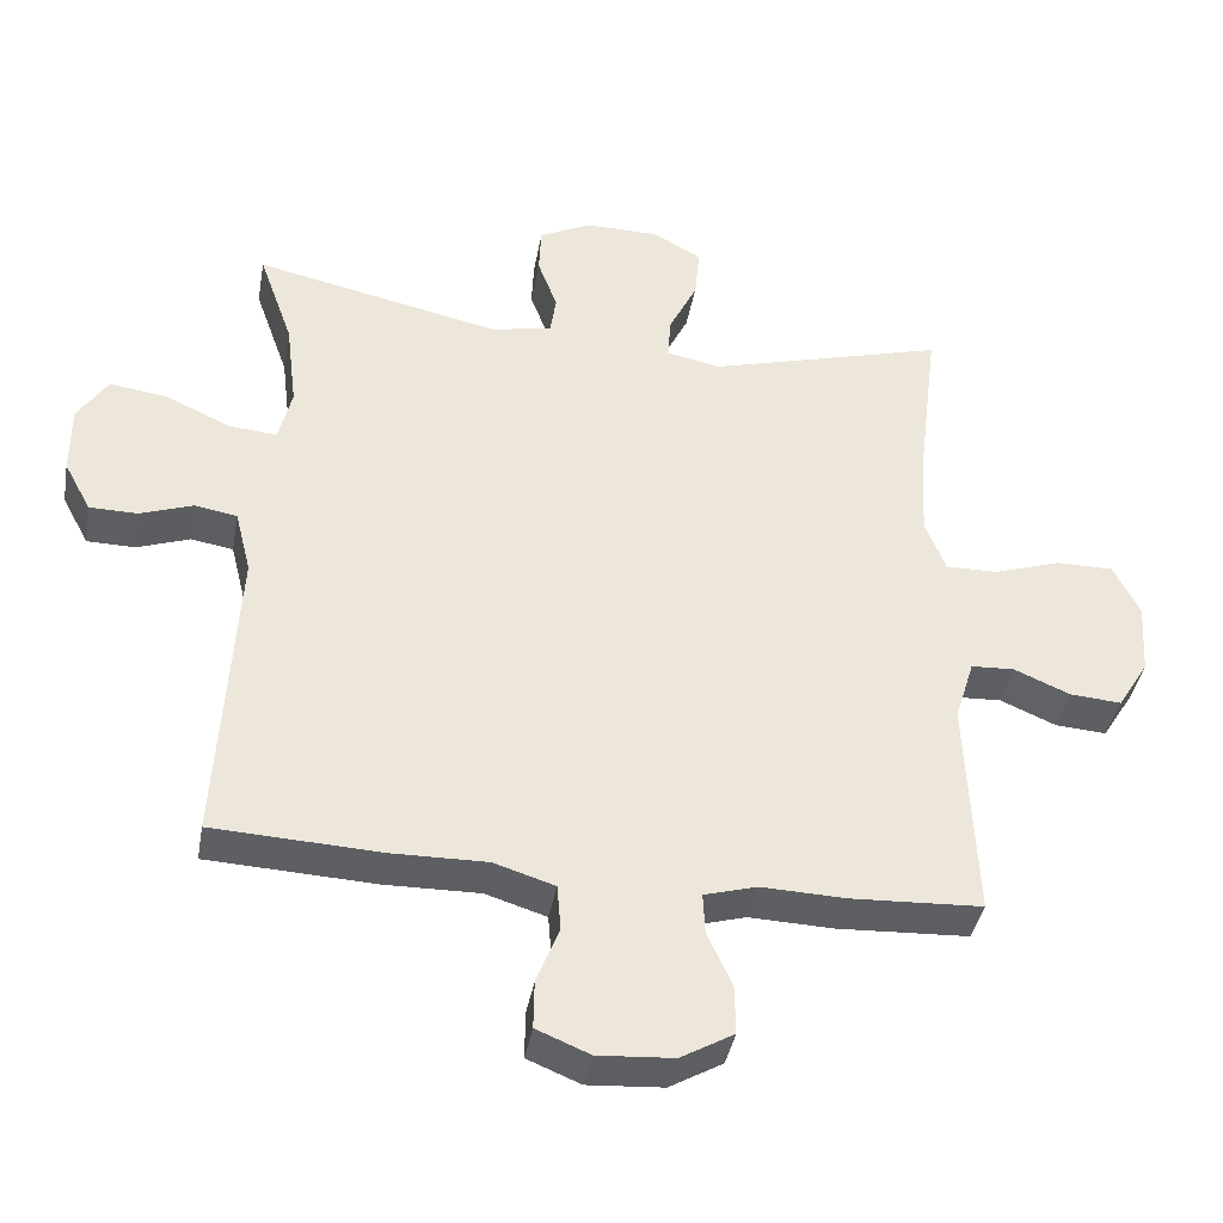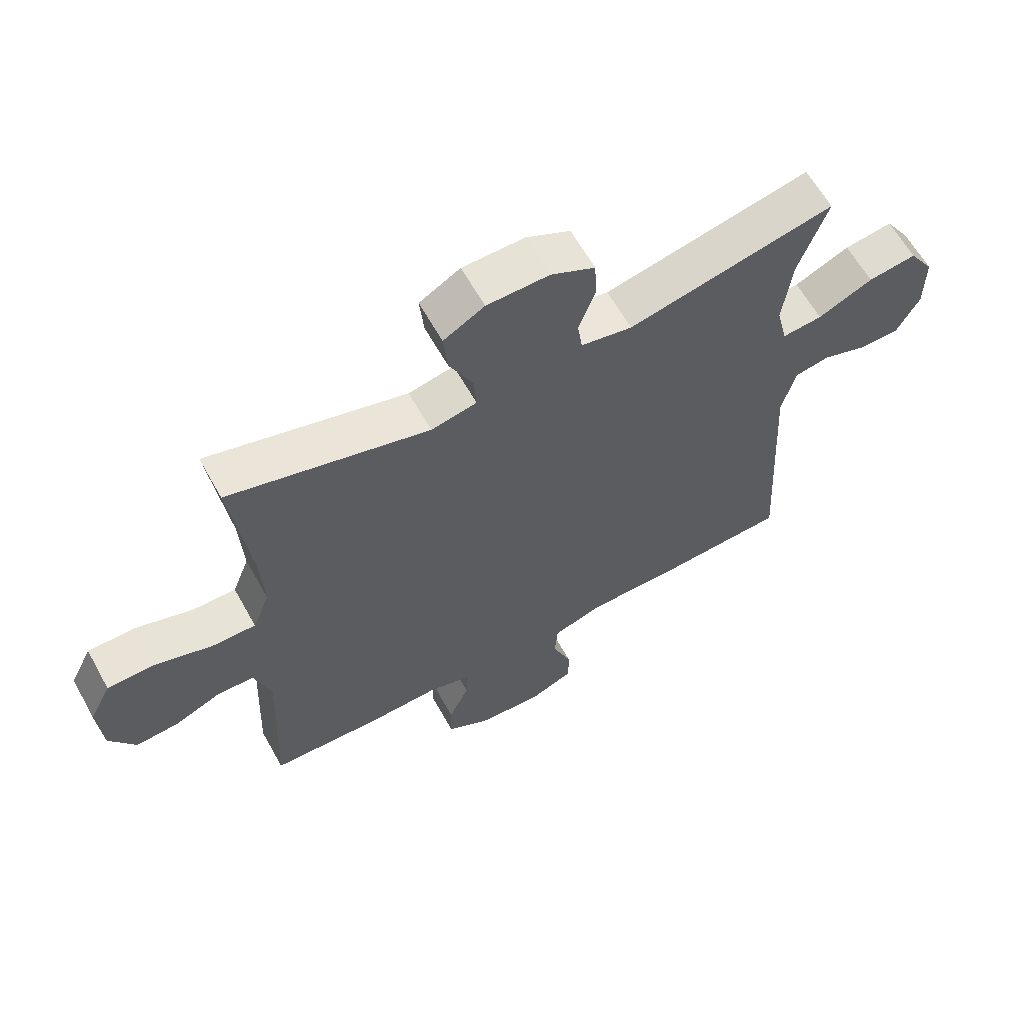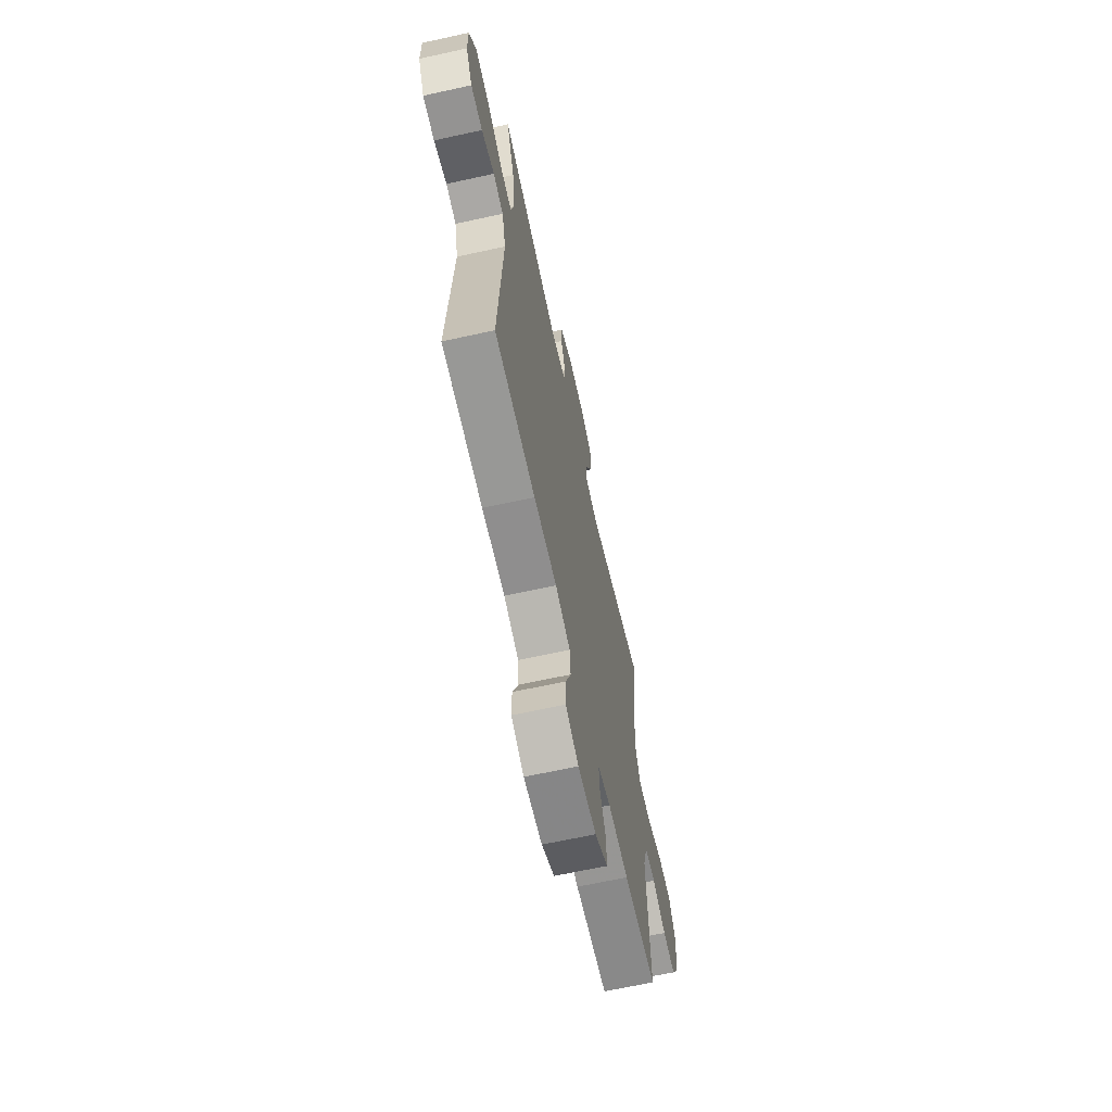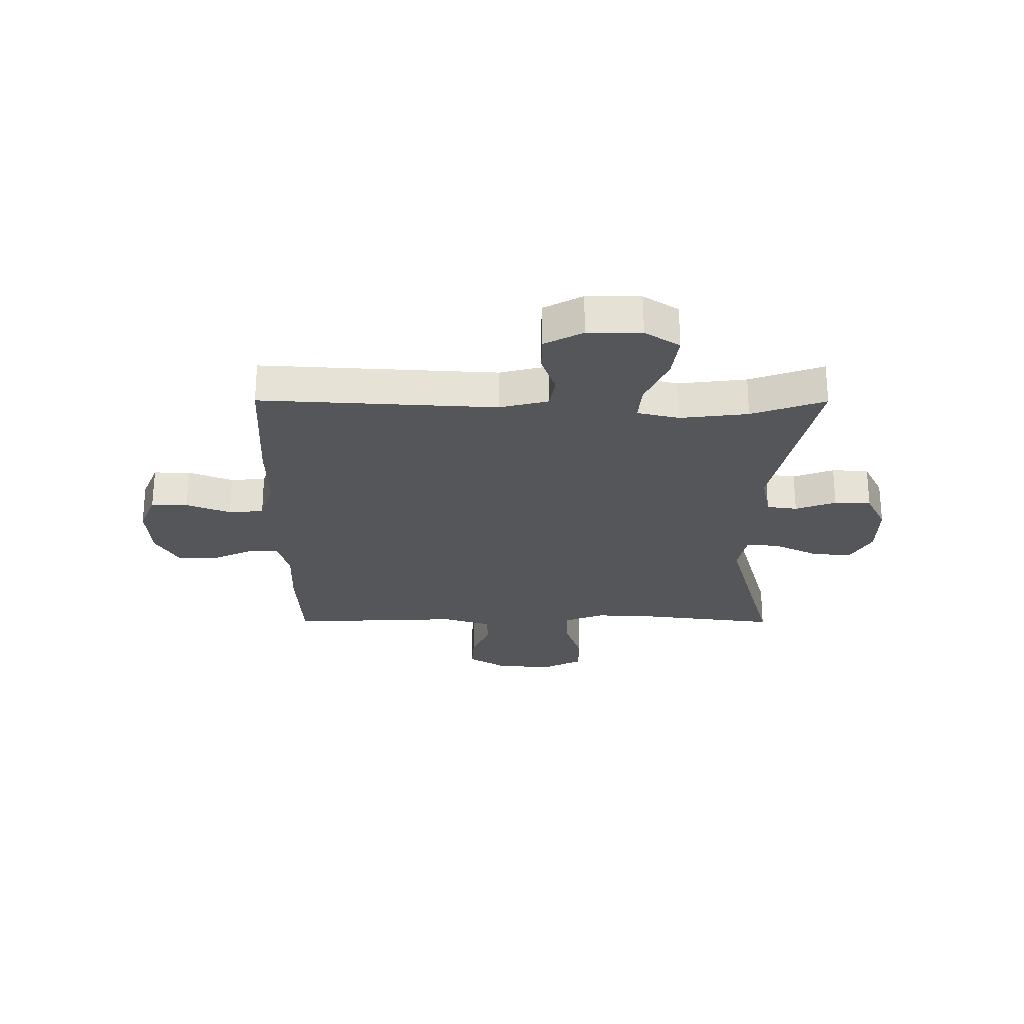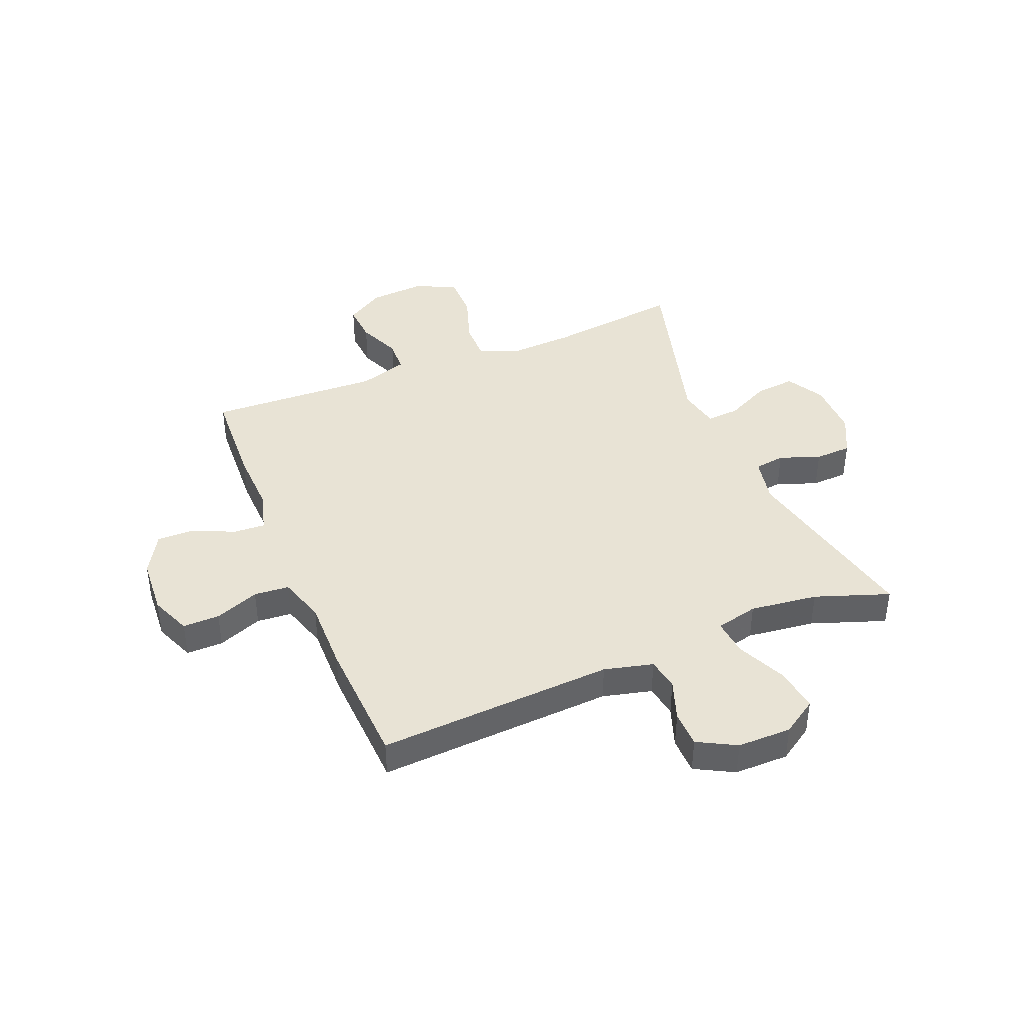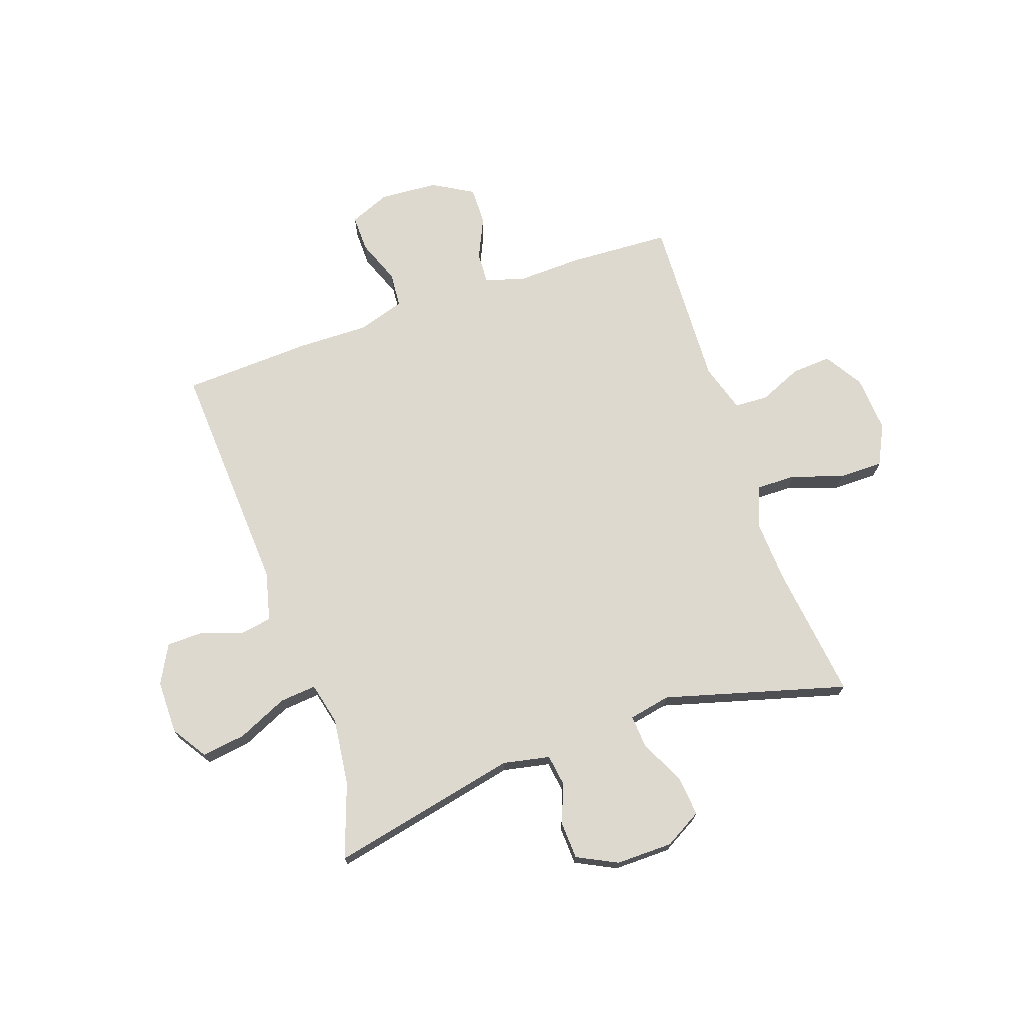
<metadata>
{"format":"obj","ext":"obj","renderer":"f3d","projection":"perspective","resolution":1024,"background":"white","views":[{"elev":-39.7,"azim":-10.1,"up":"+Z"},{"elev":62.5,"azim":150.9,"up":"+Z"},{"elev":-65.9,"azim":-77.6,"up":"+Z"},{"elev":-25.7,"azim":-90.2,"up":"+Y"},{"elev":41.3,"azim":-112.3,"up":"+Y"},{"elev":71.8,"azim":-19.1,"up":"+Y"}]}
</metadata>
<code>
v 0.5 0.07 0.5
v 0.47 0.07 0.258
v 0.464 0.07 0.144
v 0.492 0.07 0.072
v 0.564 0.07 0.073
v 0.657 0.07 0.104
v 0.736 0.07 0.104
v 0.772 0.07 0.032
v 0.765 0.07 -0.07
v 0.722 0.07 -0.139
v 0.651 0.07 -0.134
v 0.574 0.07 -0.101
v 0.514 0.07 -0.104
v 0.487 0.07 -0.191
v 0.5 0.07 -0.5
v 0.318 0.07 -0.509
v 0.203 0.07 -0.505
v 0.13 0.07 -0.526
v 0.133 0.07 -0.583
v 0.167 0.07 -0.657
v 0.168 0.07 -0.725
v 0.095 0.07 -0.767
v -0.009 0.07 -0.774
v -0.082 0.07 -0.744
v -0.081 0.07 -0.678
v -0.05 0.07 -0.598
v -0.055 0.07 -0.535
v -0.139 0.07 -0.509
v -0.269 0.07 -0.511
v -0.5 0.07 -0.5
v -0.476 0.07 -0.075
v -0.498 0.07 0.013
v -0.556 0.07 0.023
v -0.629 0.07 -0.003
v -0.695 0.07 -0.002
v -0.732 0.07 0.067
v -0.732 0.07 0.164
v -0.691 0.07 0.227
v -0.612 0.07 0.216
v -0.522 0.07 0.175
v -0.456 0.07 0.169
v -0.438 0.07 0.245
v -0.453 0.07 0.367
v -0.5 0.07 0.5
v -0.161 0.07 0.427
v -0.077 0.07 0.444
v -0.069 0.07 0.499
v -0.096 0.07 0.572
v -0.093 0.07 0.638
v -0.021 0.07 0.674
v 0.081 0.07 0.673
v 0.148 0.07 0.635
v 0.141 0.07 0.563
v 0.102 0.07 0.483
v 0.098 0.07 0.424
v 0.173 0.07 0.409
v 0.5 0 0.5
v 0.47 0 0.258
v 0.464 0 0.144
v 0.492 0 0.072
v 0.564 0 0.073
v 0.657 0 0.104
v 0.736 0 0.104
v 0.772 0 0.032
v 0.765 0 -0.07
v 0.722 0 -0.139
v 0.651 0 -0.134
v 0.574 0 -0.101
v 0.514 0 -0.104
v 0.487 0 -0.191
v 0.5 0 -0.5
v 0.318 0 -0.509
v 0.203 0 -0.505
v 0.13 0 -0.526
v 0.133 0 -0.583
v 0.167 0 -0.657
v 0.168 0 -0.725
v 0.095 0 -0.767
v -0.009 0 -0.774
v -0.082 0 -0.744
v -0.081 0 -0.678
v -0.05 0 -0.598
v -0.055 0 -0.535
v -0.139 0 -0.509
v -0.269 0 -0.511
v -0.5 0 -0.5
v -0.476 0 -0.075
v -0.498 0 0.013
v -0.556 0 0.023
v -0.629 0 -0.003
v -0.695 0 -0.002
v -0.732 0 0.067
v -0.732 0 0.164
v -0.691 0 0.227
v -0.612 0 0.216
v -0.522 0 0.175
v -0.456 0 0.169
v -0.438 0 0.245
v -0.453 0 0.367
v -0.5 0 0.5
v -0.161 0 0.427
v -0.077 0 0.444
v -0.069 0 0.499
v -0.096 0 0.572
v -0.093 0 0.638
v -0.021 0 0.674
v 0.081 0 0.673
v 0.148 0 0.635
v 0.141 0 0.563
v 0.102 0 0.483
v 0.098 0 0.424
v 0.173 0 0.409
f 52 53 54
f 51 52 54
f 50 51 54
f 49 50 54
f 48 49 54
f 47 48 54
f 46 47 54 55
f 45 46 55 56
f 43 44 45
f 42 43 45 56
f 38 39 40
f 37 38 40
f 36 37 40
f 35 36 40
f 34 35 40
f 33 34 40
f 32 33 40 41
f 31 32 41
f 41 42 56
f 31 41 56
f 30 31 56
f 29 30 56
f 28 29 56
f 24 25 26
f 23 24 26
f 22 23 26
f 21 22 26
f 20 21 26
f 19 20 26
f 18 19 26 27
f 56 1 2
f 28 56 2
f 27 28 2
f 18 27 2
f 17 18 2
f 10 11 12
f 9 10 12
f 8 9 12
f 7 8 12
f 6 7 12
f 5 6 12
f 4 5 12 13
f 3 4 13 14
f 17 2 3
f 15 16 17
f 14 15 17
f 3 14 17
f 110 109 108
f 110 108 107
f 110 107 106
f 110 106 105
f 110 105 104
f 110 104 103
f 111 110 103 102
f 112 111 102 101
f 101 100 99
f 112 101 99 98
f 96 95 94
f 96 94 93
f 96 93 92
f 96 92 91
f 96 91 90
f 96 90 89
f 97 96 89 88
f 97 88 87
f 112 98 97
f 112 97 87
f 112 87 86
f 112 86 85
f 112 85 84
f 82 81 80
f 82 80 79
f 82 79 78
f 82 78 77
f 82 77 76
f 82 76 75
f 83 82 75 74
f 58 57 112
f 58 112 84
f 58 84 83
f 58 83 74
f 58 74 73
f 68 67 66
f 68 66 65
f 68 65 64
f 68 64 63
f 68 63 62
f 68 62 61
f 69 68 61 60
f 70 69 60 59
f 59 58 73
f 73 72 71
f 73 71 70
f 73 70 59
f 1 57 58 2
f 2 58 59 3
f 3 59 60 4
f 4 60 61 5
f 5 61 62 6
f 6 62 63 7
f 7 63 64 8
f 8 64 65 9
f 9 65 66 10
f 10 66 67 11
f 11 67 68 12
f 12 68 69 13
f 13 69 70 14
f 14 70 71 15
f 15 71 72 16
f 16 72 73 17
f 17 73 74 18
f 18 74 75 19
f 19 75 76 20
f 20 76 77 21
f 21 77 78 22
f 22 78 79 23
f 23 79 80 24
f 24 80 81 25
f 25 81 82 26
f 26 82 83 27
f 27 83 84 28
f 28 84 85 29
f 29 85 86 30
f 30 86 87 31
f 31 87 88 32
f 32 88 89 33
f 33 89 90 34
f 34 90 91 35
f 35 91 92 36
f 36 92 93 37
f 37 93 94 38
f 38 94 95 39
f 39 95 96 40
f 40 96 97 41
f 41 97 98 42
f 42 98 99 43
f 43 99 100 44
f 44 100 101 45
f 45 101 102 46
f 46 102 103 47
f 47 103 104 48
f 48 104 105 49
f 49 105 106 50
f 50 106 107 51
f 51 107 108 52
f 52 108 109 53
f 53 109 110 54
f 54 110 111 55
f 55 111 112 56
f 56 112 57 1

</code>
